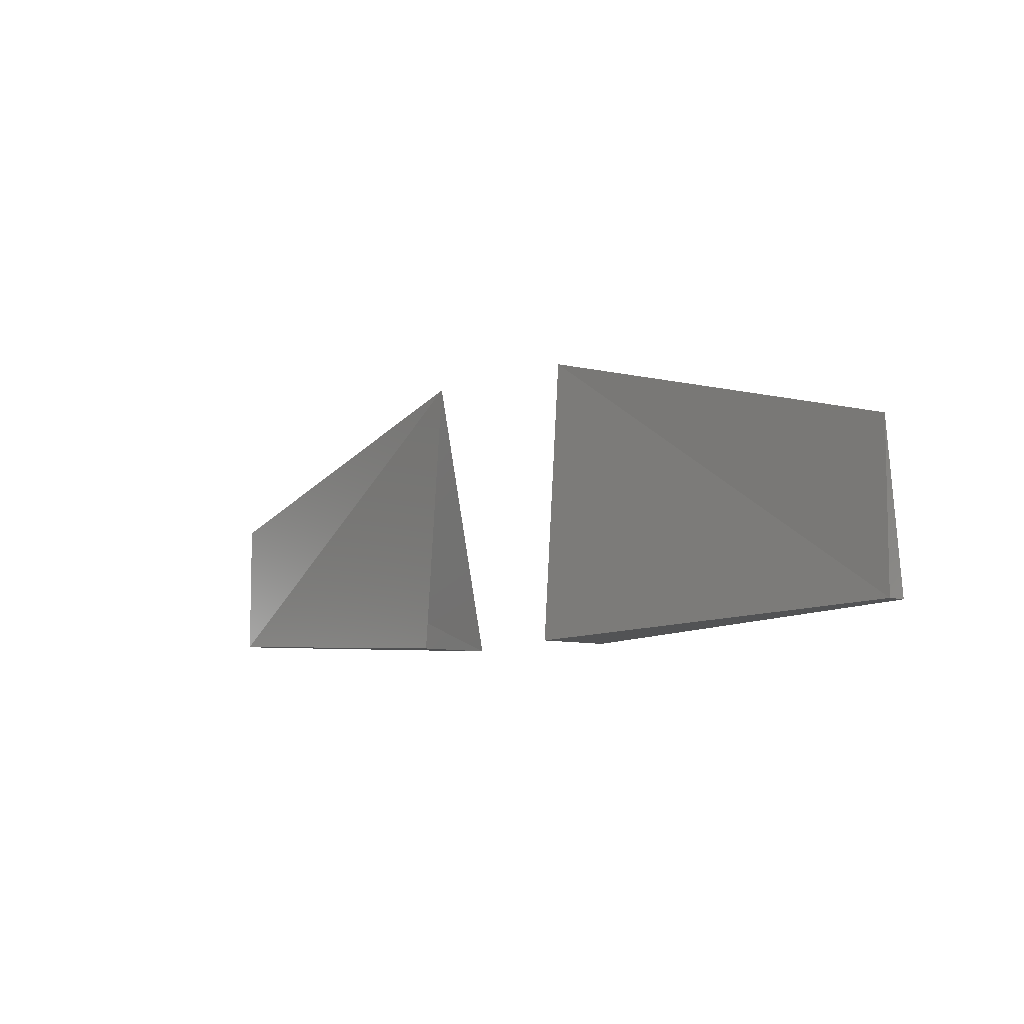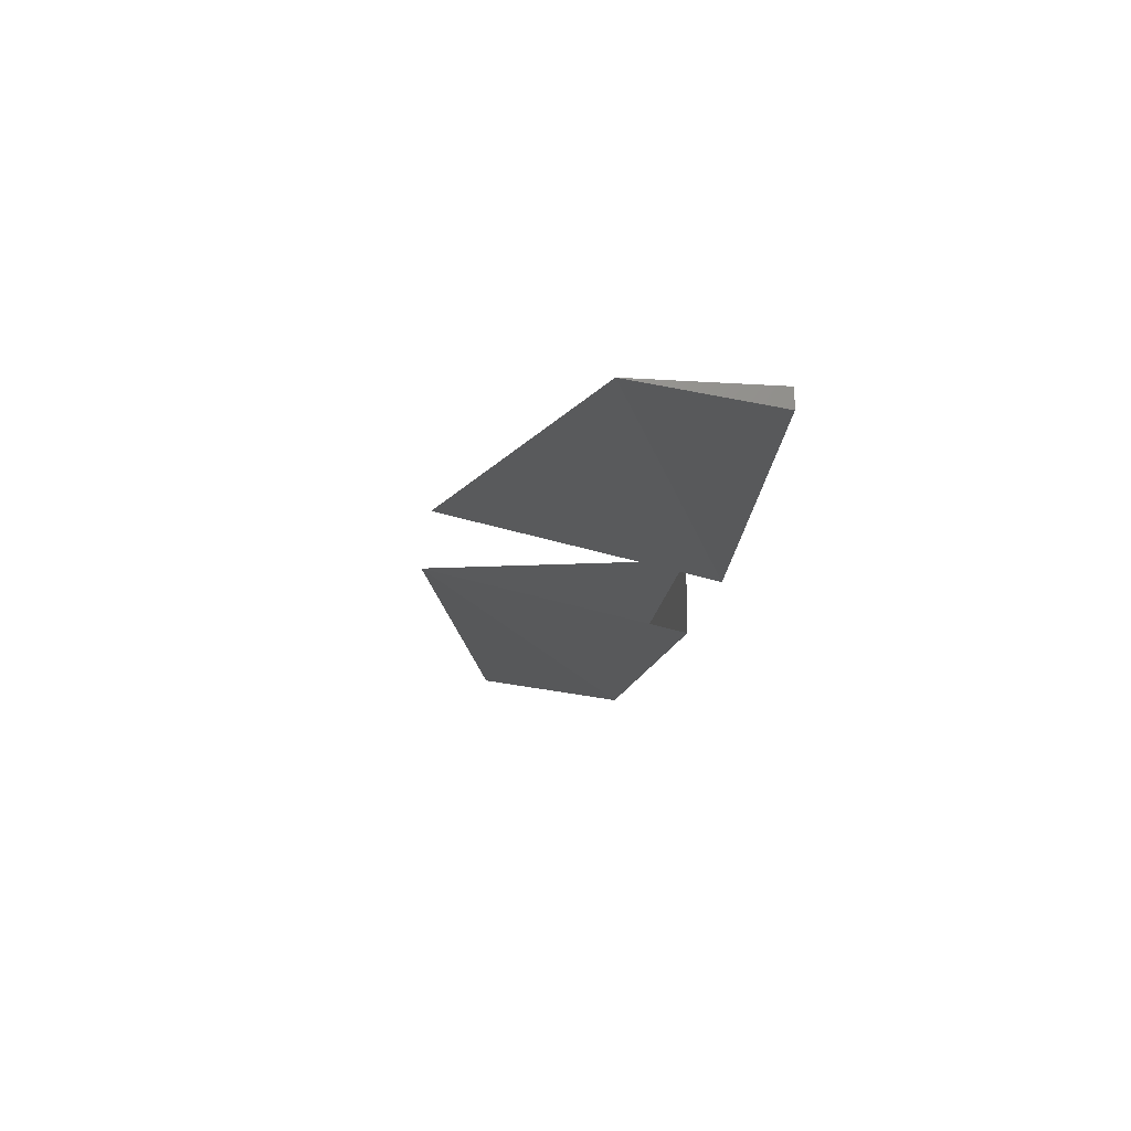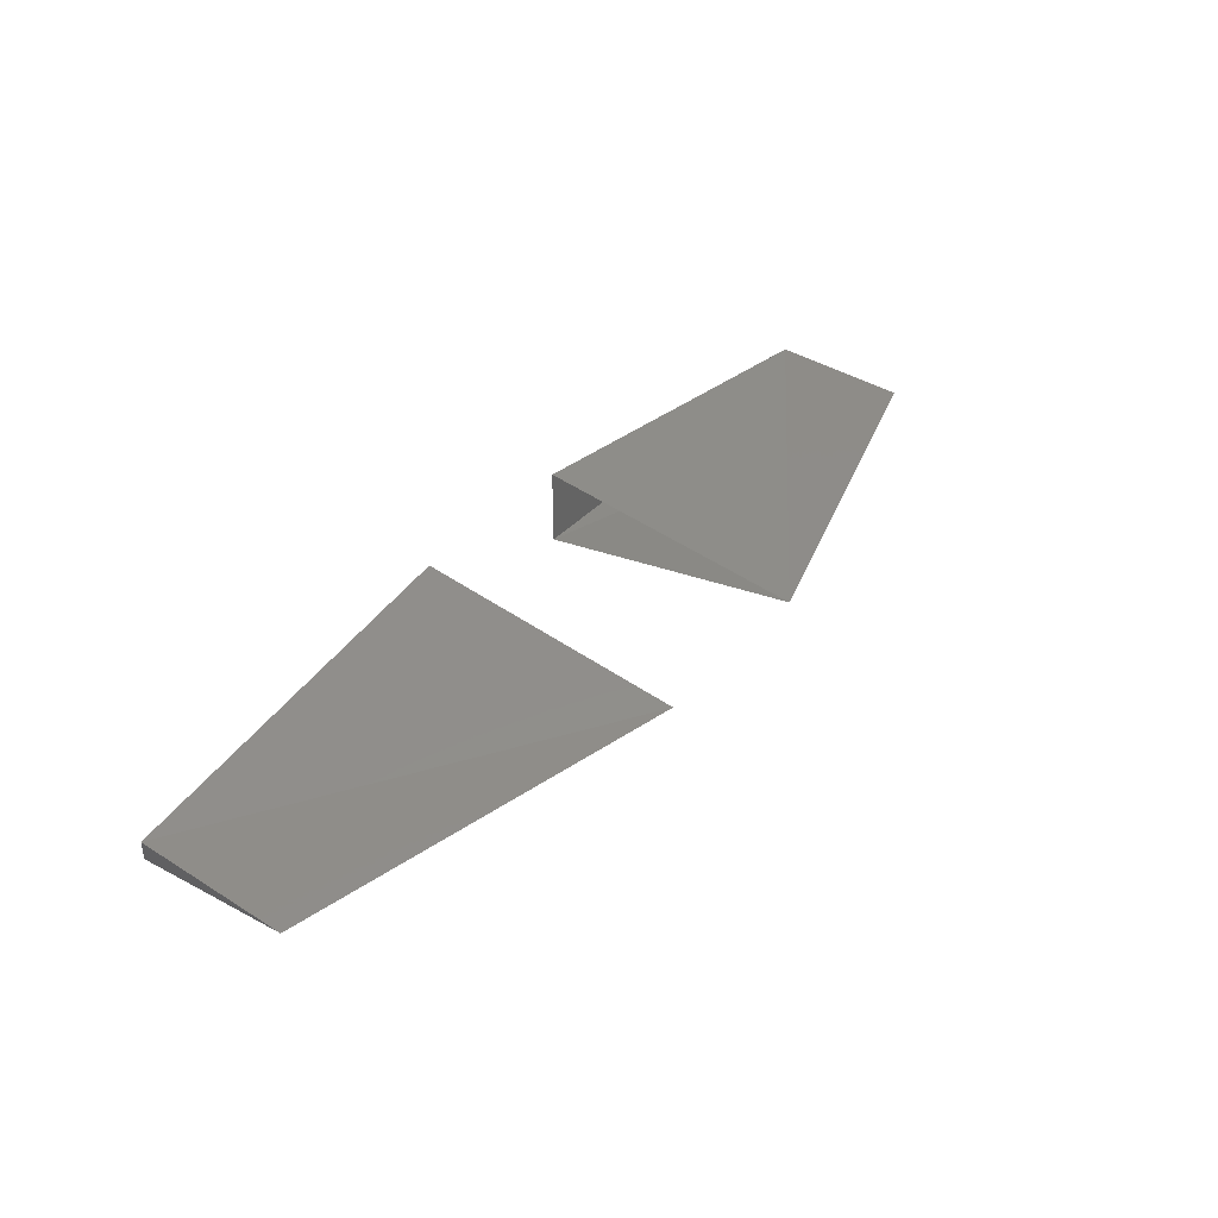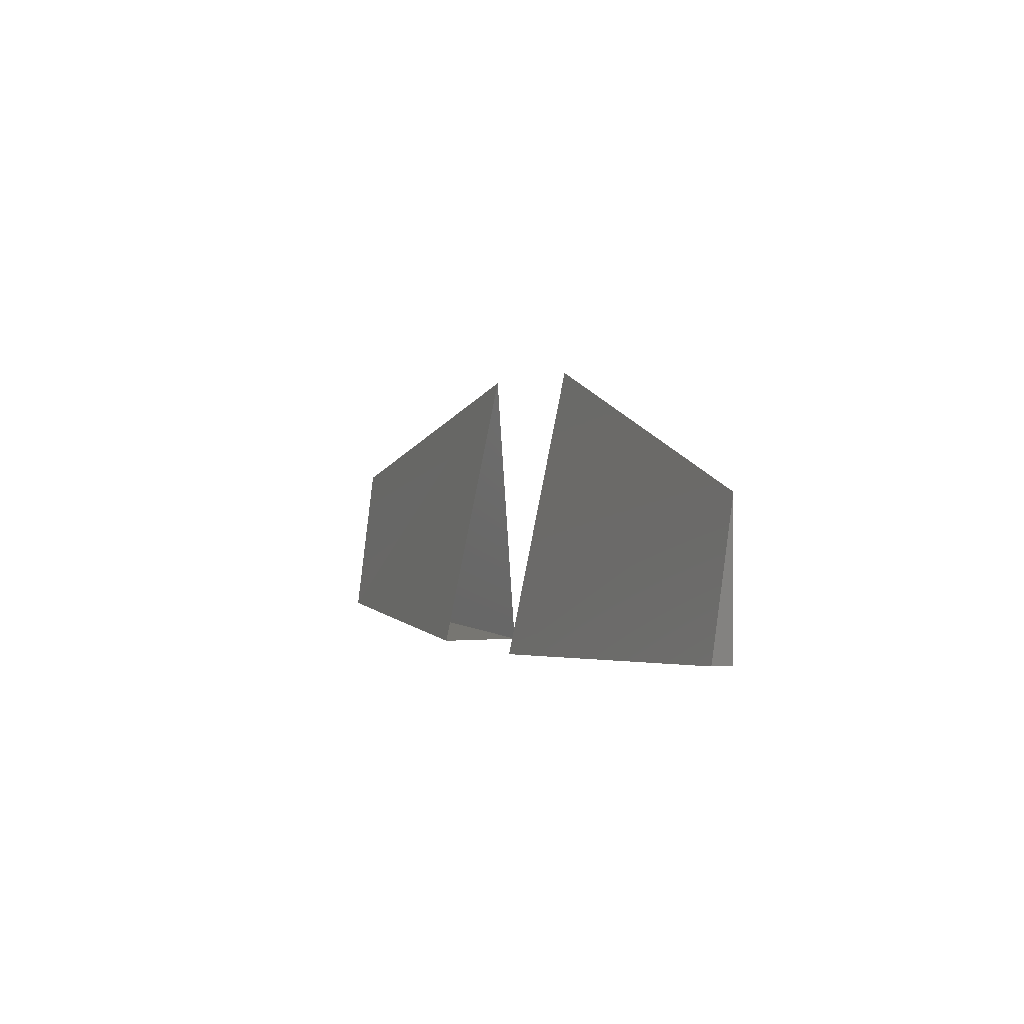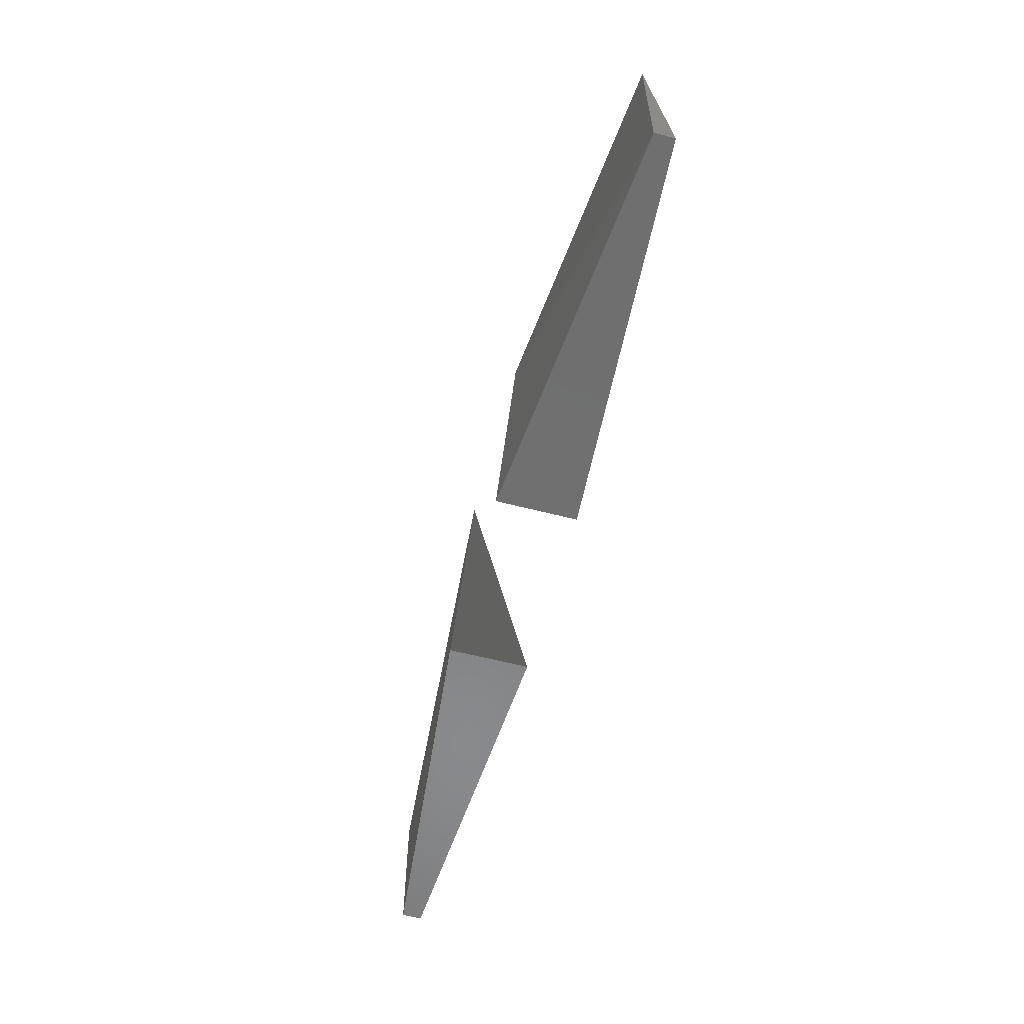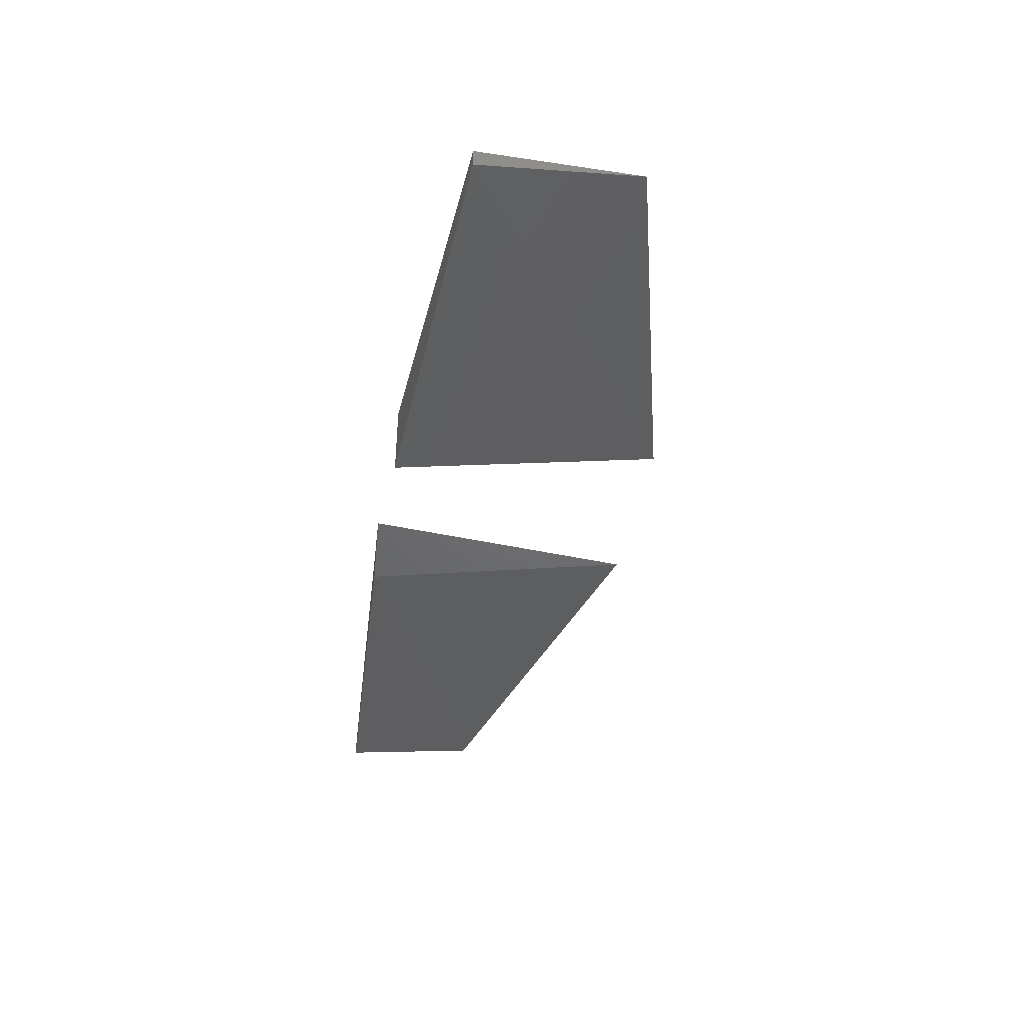
<metadata>
{"format":"stl","ext":"stl","renderer":"f3d","projection":"perspective","resolution":1024,"background":"white","views":[{"elev":-7.7,"azim":-133.0,"up":"+Z"},{"elev":-17.9,"azim":82.9,"up":"+Y"},{"elev":39.8,"azim":-52.2,"up":"+Y"},{"elev":0.5,"azim":67.7,"up":"+Z"},{"elev":-58.7,"azim":-105.0,"up":"+Z"},{"elev":-42.0,"azim":-100.2,"up":"+Y"}]}
</metadata>
<code>
# stl→obj: 12 verts, 14 faces
v 3.234 -0.795 -3.258
v 3.253 -0.796 -3.259
v 3.234 -0.794 -3.258
v 3.253 -0.792 -3.259
v 3.234 -0.794 -3.25
v 3.253 -0.793 -3.245
v 3.262 -0.796 -3.259
v 3.281 -0.795 -3.258
v 3.262 -0.792 -3.259
v 3.281 -0.794 -3.258
v 3.262 -0.793 -3.245
v 3.281 -0.794 -3.251
f 1 2 3
f 2 3 4
f 5 6 1
f 6 1 2
f 5 3 6
f 3 6 4
f 7 8 9
f 8 9 10
f 9 10 11
f 10 11 12
f 11 12 7
f 12 7 8
f 1 3 5
f 8 12 10

</code>
